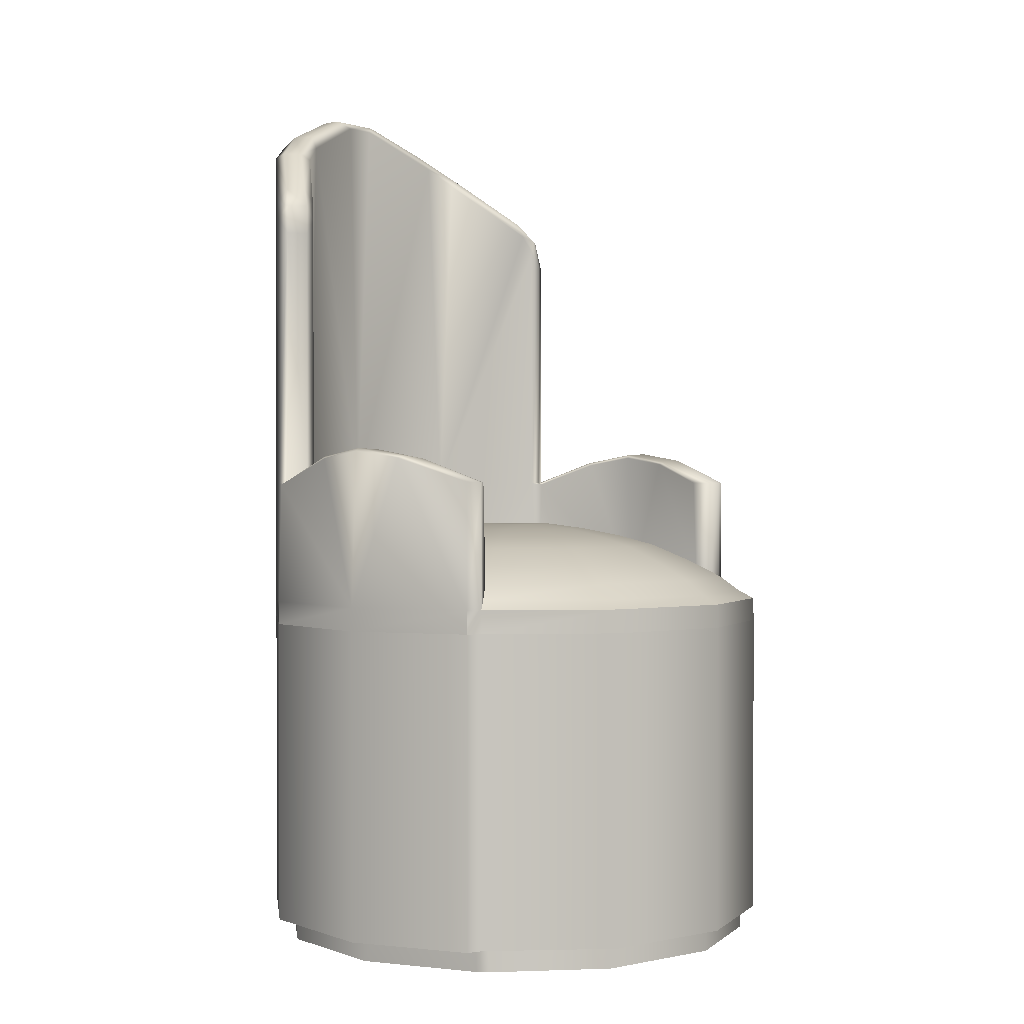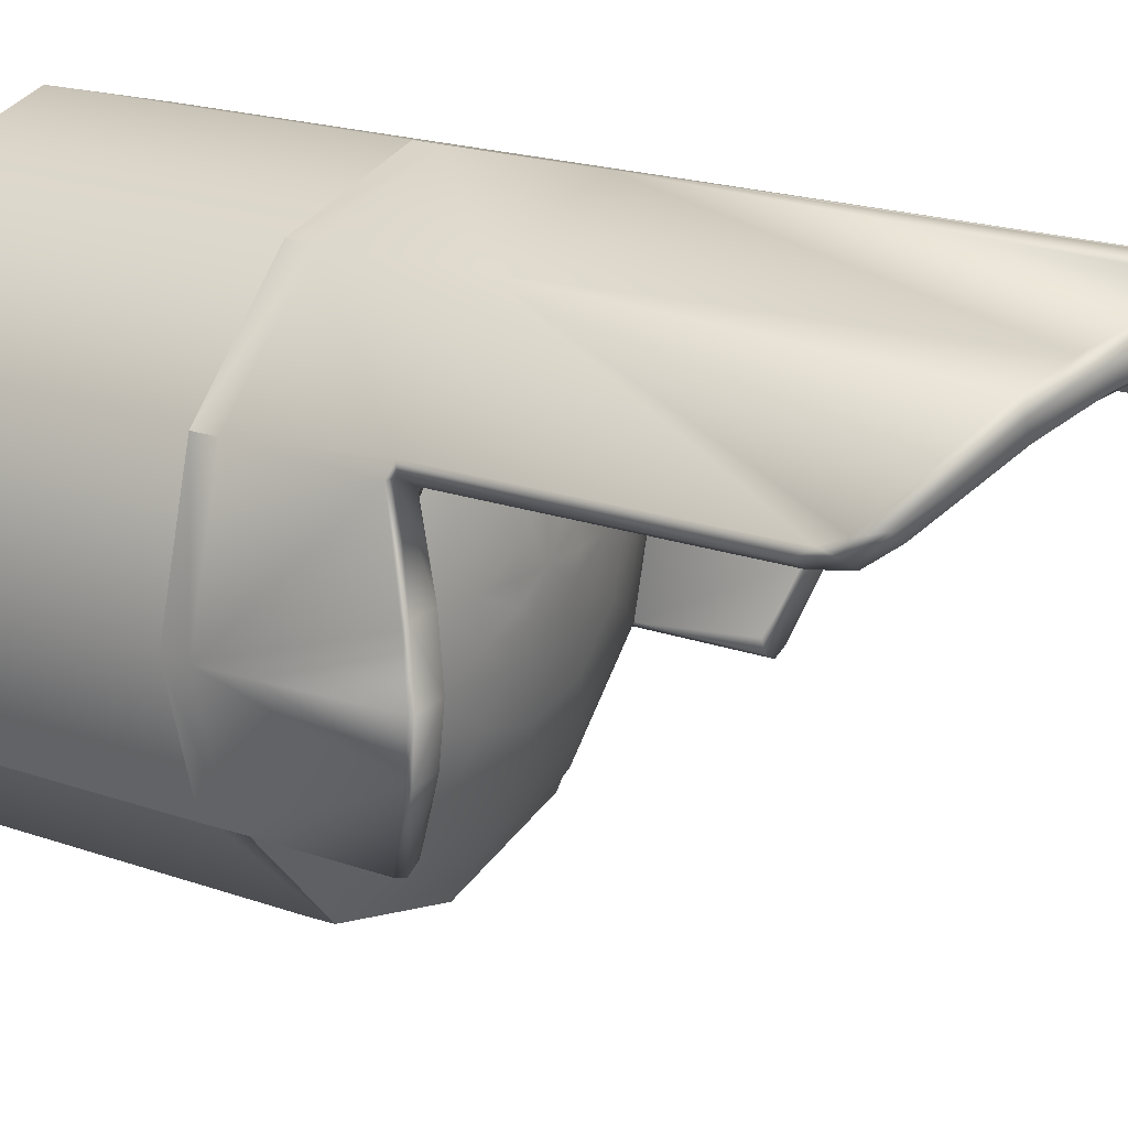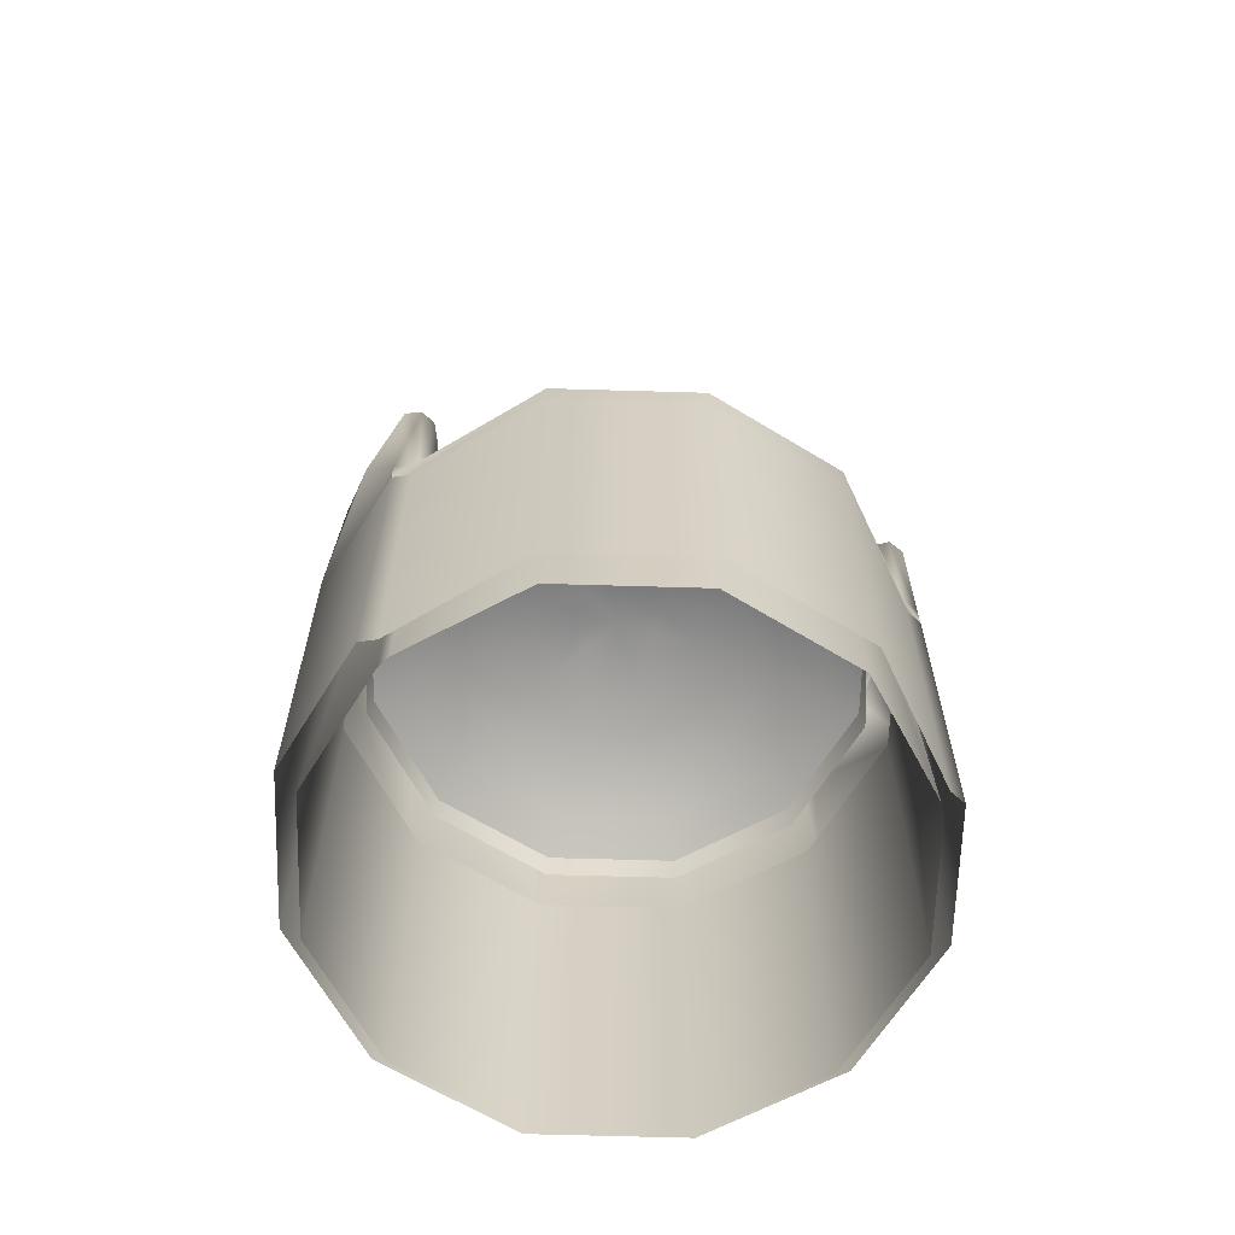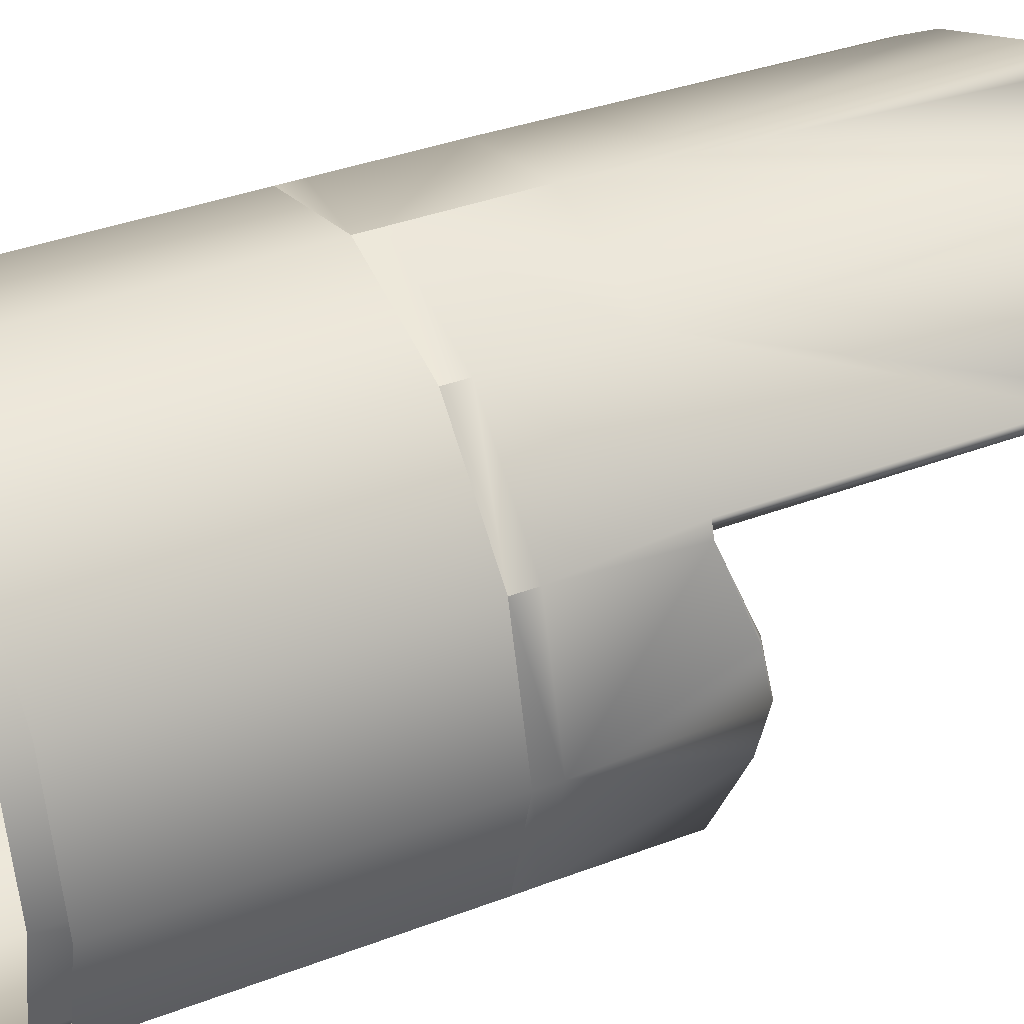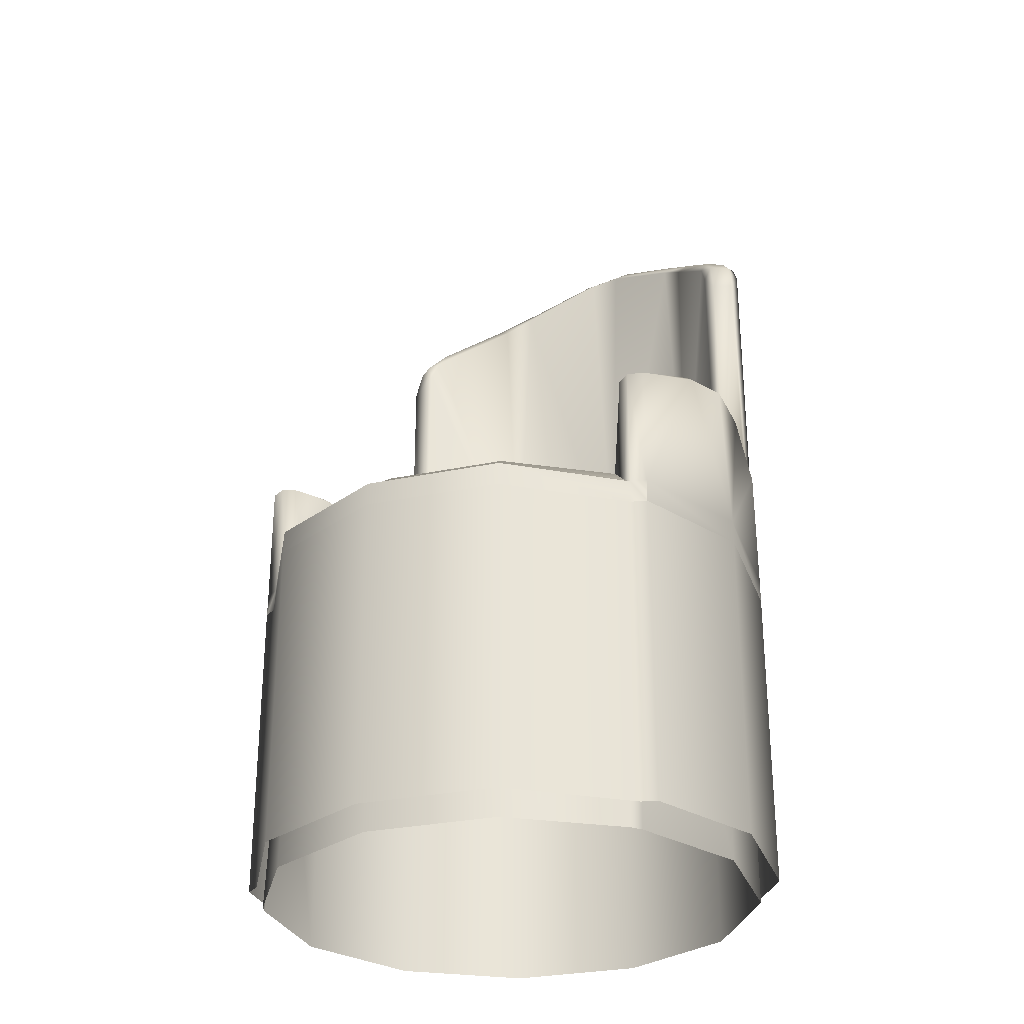
<metadata>
{"format":"obj","ext":"obj","renderer":"f3d","projection":"perspective","resolution":1024,"background":"white","views":[{"elev":0.7,"azim":-52.7,"up":"+Z"},{"elev":19.6,"azim":-56.5,"up":"+Y"},{"elev":-64.2,"azim":-16.7,"up":"+Z"},{"elev":37.2,"azim":-116.1,"up":"+Y"},{"elev":-29.2,"azim":32.4,"up":"+Z"}]}
</metadata>
<code>
o Chair
v 2.085 3.612 5.604
v 3.612 2.085 5.604
v 3.612 2.085 0
v 2.085 3.612 1e-06
v 4.17 -2.6e-05 5.602
v 4.17 -2.5e-05 1.1e-05
v 2.784 1.607 6.687
v 1.607 2.784 6.687
v 1.286 2.227 6.966
v 2.227 1.286 6.966
v 0 3.214 6.687
v 0 2.571 6.966
v 0 -3.214 6.687
v 1.607 -2.784 6.687
v 1.286 -2.227 6.966
v 0 -2.571 6.966
v 2.784 -1.607 6.687
v 2.227 -1.286 6.966
v 3.214 -1e-06 6.687
v 2.571 -1e-06 6.966
v 0.9643 1.67 7.142
v 1.67 0.9643 7.142
v 0 1.929 7.142
v 0.9643 -1.67 7.142
v 0 -1.929 7.142
v 1.67 -0.9643 7.142
v 1.929 -1e-06 7.142
v 0.6429 1.113 7.267
v 1.113 0.6429 7.267
v 0 1.286 7.267
v 0.6429 -1.113 7.267
v 0 -1.286 7.267
v 1.113 -0.6429 7.267
v 1.286 -1e-06 7.267
v 0.3214 0.5567 7.353
v 0.5567 0.3214 7.353
v 0 0.6429 7.353
v 0.3214 -0.5567 7.353
v 0 -0.6429 7.353
v 0.5567 -0.3214 7.353
v 0.6429 -1e-06 7.353
v 0 -1e-06 7.353
v 3.897 2.25 6
v 2.25 3.897 6
v 2.25 3.897 8.1
v 3.783 2.364 8.1
v 1.929 3.34 6
v 3.34 1.929 6
v 3.253 2.016 8.1
v 1.929 3.34 8.1
v 0 4.5 6
v 0 4.5 8.1
v 0 3.857 6
v 0 3.857 8.1
v 3.487 -2.013 8.1
v 3.523 -2.034 6.144
v 3.706 -2.139 6
v 3.706 -2.139 8.1
v 3.447 1.99 12.52
v 3.447 1.99 8.1
v 3.758 2.17 8.1
v 3.758 2.17 12.51
v 3.283 1.896 6.394
v 1.896 3.283 6.394
v 0 3.791 6.394
v 0 -3.791 6.394
v 1.896 -3.283 6.394
v 3.283 -1.896 6.394
v 3.791 -1e-06 6.394
v 3.954 -2.036 6
v 3.954 -2.036 8.108
v 3.381 -1.769 8.105
v 2.033 -3.535 5.601
v 0 -4.077 5.601
v 0 -4.17 -0.002493
v 2.084 -3.613 -0.00324
v 3.468 -1.948 5.602
v 3.534 -2.163 -0.002045
v 3.638 -1.982 -0.001883
v 3.688 -1.872 5.604
v 1.944 3.979 14.42
v 1.726 3.89 14.64
v 2.477 3.475 14.2
v 2.449 3.699 14.13
v 0.3241 4.413 15.04
v 0.4821 4.222 15.13
v -0.3241 4.413 15.04
v -0.4821 4.222 15.13
v 1.569 3.608 14.65
v 1.656 3.413 14.4
v 2.095 3.174 14.09
v 2.304 3.195 14.18
v 0.4821 3.917 15.11
v 0.2778 3.783 14.99
v -0.4821 3.917 15.11
v -0.2778 3.783 14.99
v 3.42 2.507 13.36
v 3.667 2.48 13.08
v 3.123 2.146 13.1
v 3.143 2.328 13.37
v 3.783 2.364 12.79
v 3.66 2.236 13.01
v 3.253 2.016 12.75
v 3.366 2.057 13.02
v 2.063 -3.573 6.144
v 0 -4.126 6.144
v 0 -4.395 6
v 2.198 -3.807 6
v 3.857 -1e-06 6
v 0 4.17 5.604
v 0 4.17 1e-06
v 3.919 2.169 8.065
v 4.28 -0.8225 8.508
v 4.207 -0.8823 8.544
v 4.386 -1e-06 8.634
v 4.324 -1e-06 8.685
v 3.688 -0.8823 8.505
v 3.636 -0.826 8.465
v 3.795 -1e-06 8.663
v 3.744 -1e-06 8.599
v 4.28 0.8225 8.508
v 4.207 0.8823 8.544
v 3.682 0.8823 8.505
v 3.638 0.817 8.46
v 3.363 1.844 8.075
v 4.5 -1e-06 6
v -2.784 1.607 6.687
v -2.227 1.286 6.966
v -1.286 2.227 6.966
v -1.607 2.784 6.687
v -1.286 -2.227 6.966
v -1.607 -2.784 6.687
v -2.227 -1.286 6.966
v -2.784 -1.607 6.687
v -2.571 -1e-06 6.966
v -3.214 -1e-06 6.687
v -1.67 0.9643 7.142
v -0.9643 1.67 7.142
v -0.9643 -1.67 7.142
v -1.67 -0.9643 7.142
v -1.929 -1e-06 7.142
v -1.113 0.6429 7.267
v -0.6429 1.113 7.267
v -0.6429 -1.113 7.267
v -1.113 -0.6429 7.267
v -1.286 -1e-06 7.267
v -0.5567 0.3214 7.353
v -0.3214 0.5567 7.353
v -0.3214 -0.5567 7.353
v -0.5567 -0.3214 7.353
v -0.6429 -1e-06 7.353
v -3.897 2.25 6
v -3.783 2.364 8.1
v -2.25 3.897 8.1
v -2.25 3.897 6
v -1.929 3.34 6
v -1.929 3.34 8.1
v -3.253 2.016 8.1
v -3.34 1.929 6
v -3.487 -2.013 8.1
v -3.706 -2.139 8.1
v -3.706 -2.139 6
v -3.523 -2.034 6.144
v -3.447 1.99 12.52
v -3.758 2.17 12.51
v -3.758 2.17 8.1
v -3.447 1.99 8.1
v -3.283 1.896 6.394
v -1.896 3.283 6.394
v -1.896 -3.283 6.394
v -3.283 -1.896 6.394
v -3.791 -1e-06 6.394
v -3.954 -2.036 8.108
v -3.954 -2.036 6
v -3.381 -1.769 8.105
v -1.944 3.979 14.42
v -2.449 3.699 14.13
v -2.477 3.475 14.2
v -1.726 3.89 14.64
v -1.569 3.608 14.65
v -2.304 3.195 14.18
v -2.095 3.174 14.09
v -1.656 3.413 14.4
v -3.667 2.48 13.08
v -3.42 2.507 13.36
v -3.143 2.328 13.37
v -3.123 2.146 13.1
v -3.253 2.016 12.75
v -3.66 2.236 13.01
v -3.783 2.364 12.79
v -3.366 2.057 13.02
v -2.063 -3.573 6.144
v -2.198 -3.807 6
v -3.857 -1e-06 6
v -3.919 2.169 8.065
v -4.207 -0.8823 8.544
v -4.28 -0.8225 8.508
v -4.324 -1e-06 8.685
v -4.386 -1e-06 8.634
v -3.636 -0.826 8.465
v -3.688 -0.8823 8.505
v -3.744 -1e-06 8.599
v -3.795 -1e-06 8.663
v -4.28 0.8225 8.508
v -4.207 0.8823 8.544
v -3.682 0.8823 8.505
v -3.638 0.817 8.46
v -3.363 1.844 8.075
v -4.5 -1e-06 6
v 3.897 2.25 5.604
v 2.25 3.897 5.604
v 3.954 -2.043 5.606
v 4.5 -1e-06 5.602
v 0 -4.402 5.604
v 2.196 -3.816 5.604
v 3.707 -2.155 5.606
v 0 4.5 5.604
v -2.25 3.897 5.604
v -3.897 2.25 5.604
v -2.085 3.612 1e-06
v -3.612 2.085 0
v -3.612 2.085 5.604
v -2.085 3.612 5.604
v -4.5 -1e-06 5.602
v -3.954 -2.043 5.606
v -3.688 -1.872 5.604
v -3.638 -1.982 -0.001883
v -3.534 -2.163 -0.002045
v -3.468 -1.948 5.602
v -4.17 -2.5e-05 1.1e-05
v -4.17 -2.6e-05 5.602
v -2.196 -3.816 5.604
v -2.084 -3.613 -0.00324
v -2.033 -3.535 5.601
v -3.707 -2.155 5.606
v 3.897 2.25 0.376
v 2.25 3.897 0.376
v 3.954 -2.043 0.3776
v 4.5 -0 0.3733
v 0 -4.402 0.3754
v 2.196 -3.816 0.3762
v 3.707 -2.155 0.3776
v 0 4.5 0.376
v -2.25 3.897 0.376
v -3.897 2.25 0.376
v -4.5 -0 0.3733
v -3.954 -2.043 0.3776
v -2.196 -3.816 0.3762
v -3.707 -2.155 0.3776
f 2 4 1
f 3 5 6
f 8 10 7
f 11 9 8
f 13 15 16
f 14 18 15
f 19 18 17
f 19 10 20
f 9 22 10
f 9 23 21
f 15 25 16
f 18 24 15
f 20 26 18
f 10 27 20
f 21 29 22
f 23 28 21
f 25 31 32
f 26 31 24
f 27 33 26
f 27 29 34
f 28 36 29
f 30 35 28
f 32 38 39
f 31 40 38
f 34 40 33
f 34 36 41
f 35 37 42
f 39 38 42
f 38 40 42
f 40 41 42
f 44 46 43
f 47 49 50
f 51 45 44
f 47 54 53
f 56 58 55
f 60 62 59
f 64 7 63
f 65 8 64
f 67 13 66
f 67 17 14
f 69 17 68
f 69 7 19
f 70 58 57
f 68 55 72
f 36 42 41
f 35 42 36
f 73 75 76
f 77 79 80
f 81 83 84
f 82 85 86
f 85 88 86
f 90 92 89
f 89 94 90
f 93 96 94
f 84 97 98
f 91 100 92
f 92 97 83
f 82 93 89
f 101 46 45
f 50 99 91
f 52 81 45
f 54 90 94
f 82 92 83
f 86 95 93
f 81 84 45
f 90 50 91
f 85 52 87
f 62 101 102
f 46 62 61
f 49 59 103
f 102 59 62
f 99 104 100
f 106 108 105
f 105 57 56
f 68 109 69
f 48 69 109
f 48 64 63
f 47 65 64
f 67 56 68
f 66 105 67
f 1 111 110
f 46 112 43
f 71 114 58
f 113 116 114
f 72 117 118
f 118 119 120
f 121 116 115
f 122 112 61
f 124 119 123
f 123 125 124
f 123 61 60
f 113 70 126
f 68 118 109
f 126 112 121
f 109 125 48
f 58 117 55
f 114 119 117
f 122 119 116
f 126 121 115
f 126 115 113
f 109 118 120
f 109 120 124
f 61 112 46
f 125 49 48
f 125 60 49
f 104 97 100
f 102 98 97
f 103 104 99
f 102 101 98
f 59 104 103
f 128 130 127
f 129 11 130
f 13 131 132
f 132 133 134
f 133 136 134
f 136 128 127
f 128 138 129
f 129 23 12
f 25 131 16
f 139 133 131
f 133 141 135
f 141 128 135
f 142 138 137
f 143 23 138
f 25 144 139
f 144 140 139
f 145 141 140
f 141 142 137
f 147 143 142
f 148 30 143
f 32 149 144
f 149 145 144
f 150 146 145
f 146 147 142
f 148 42 37
f 39 42 149
f 149 42 150
f 150 42 151
f 153 155 152
f 156 158 159
f 154 51 155
f 54 156 53
f 161 163 160
f 165 167 164
f 168 130 169
f 130 65 169
f 13 170 66
f 132 171 170
f 134 172 171
f 136 168 172
f 161 174 162
f 171 160 163
f 147 151 42
f 148 147 42
f 176 178 179
f 179 87 176
f 181 183 180
f 96 180 183
f 177 185 178
f 186 182 181
f 181 185 186
f 95 179 180
f 154 184 177
f 157 188 158
f 176 52 154
f 54 183 157
f 181 179 178
f 176 154 177
f 183 182 157
f 165 189 190
f 165 153 166
f 158 164 167
f 164 189 165
f 187 186 191
f 193 106 192
f 162 192 163
f 171 172 194
f 172 159 194
f 168 156 159
f 156 65 53
f 163 170 171
f 192 66 170
f 153 152 195
f 196 173 161
f 198 197 196
f 175 201 160
f 200 203 201
f 204 198 205
f 205 195 204
f 203 207 206
f 208 206 207
f 206 166 205
f 197 174 173
f 200 171 194
f 209 195 152
f 208 194 159
f 161 201 196
f 196 203 198
f 203 205 198
f 209 199 204
f 209 197 199
f 194 202 200
f 194 207 202
f 166 153 195
f 208 159 158
f 208 158 167
f 94 96 54
f 191 185 189
f 189 185 184
f 188 187 191
f 189 184 190
f 164 188 191
f 190 184 154
f 190 154 153
f 50 103 99
f 157 182 187
f 50 49 103
f 157 187 188
f 101 45 98
f 98 45 84
f 43 211 44
f 70 213 126
f 126 210 43
f 107 215 108
f 108 216 57
f 44 217 51
f 155 219 152
f 221 223 220
f 174 224 225
f 227 229 226
f 209 219 224
f 221 231 222
f 107 232 214
f 75 234 233
f 162 225 235
f 111 223 110
f 51 218 155
f 57 212 70
f 193 235 232
f 236 211 210
f 238 213 212
f 213 236 210
f 214 241 215
f 215 242 216
f 237 217 211
f 218 245 219
f 224 247 225
f 224 245 246
f 214 248 240
f 225 249 235
f 217 244 218
f 242 212 216
f 232 249 248
f 80 6 5
f 78 73 76
f 228 234 229
f 230 226 231
f 2 3 4
f 3 2 5
f 8 9 10
f 11 12 9
f 13 14 15
f 14 17 18
f 19 20 18
f 19 7 10
f 9 21 22
f 9 12 23
f 15 24 25
f 18 26 24
f 20 27 26
f 10 22 27
f 21 28 29
f 23 30 28
f 25 24 31
f 26 33 31
f 27 34 33
f 27 22 29
f 28 35 36
f 30 37 35
f 32 31 38
f 31 33 40
f 34 41 40
f 34 29 36
f 44 45 46
f 47 48 49
f 51 52 45
f 47 50 54
f 56 57 58
f 60 61 62
f 64 8 7
f 65 11 8
f 67 14 13
f 67 68 17
f 69 19 17
f 69 63 7
f 70 71 58
f 68 56 55
f 73 74 75
f 77 78 79
f 81 82 83
f 82 81 85
f 85 87 88
f 90 91 92
f 89 93 94
f 93 95 96
f 84 83 97
f 91 99 100
f 92 100 97
f 82 86 93
f 52 85 81
f 54 50 90
f 82 89 92
f 86 88 95
f 46 101 62
f 49 60 59
f 102 104 59
f 106 107 108
f 105 108 57
f 48 63 69
f 48 47 64
f 47 53 65
f 67 105 56
f 66 106 105
f 1 4 111
f 71 113 114
f 113 115 116
f 72 55 117
f 118 117 119
f 121 122 116
f 122 121 112
f 124 120 119
f 123 60 125
f 123 122 61
f 113 71 70
f 68 72 118
f 126 43 112
f 109 124 125
f 58 114 117
f 114 116 119
f 122 123 119
f 104 102 97
f 128 129 130
f 129 12 11
f 13 16 131
f 132 131 133
f 133 135 136
f 136 135 128
f 128 137 138
f 129 138 23
f 25 139 131
f 139 140 133
f 133 140 141
f 141 137 128
f 142 143 138
f 143 30 23
f 25 32 144
f 144 145 140
f 145 146 141
f 141 146 142
f 147 148 143
f 148 37 30
f 32 39 149
f 149 150 145
f 150 151 146
f 146 151 147
f 153 154 155
f 156 157 158
f 154 52 51
f 54 157 156
f 161 162 163
f 165 166 167
f 168 127 130
f 130 11 65
f 13 132 170
f 132 134 171
f 134 136 172
f 136 127 168
f 161 173 174
f 171 175 160
f 176 177 178
f 179 88 87
f 181 182 183
f 96 95 180
f 177 184 185
f 186 187 182
f 181 178 185
f 95 88 179
f 176 87 52
f 54 96 183
f 181 180 179
f 165 190 153
f 158 188 164
f 164 191 189
f 193 107 106
f 162 193 192
f 172 168 159
f 168 169 156
f 156 169 65
f 163 192 170
f 192 106 66
f 196 197 173
f 198 199 197
f 175 200 201
f 200 202 203
f 204 199 198
f 205 166 195
f 203 202 207
f 208 167 206
f 206 167 166
f 197 209 174
f 200 175 171
f 209 204 195
f 208 207 194
f 161 160 201
f 196 201 203
f 203 206 205
f 191 186 185
f 43 210 211
f 70 212 213
f 126 213 210
f 107 214 215
f 108 215 216
f 44 211 217
f 155 218 219
f 221 222 223
f 174 209 224
f 227 228 229
f 209 152 219
f 221 230 231
f 107 193 232
f 75 74 234
f 162 174 225
f 111 220 223
f 51 217 218
f 57 216 212
f 193 162 235
f 236 237 211
f 238 239 213
f 213 239 236
f 214 240 241
f 215 241 242
f 237 243 217
f 218 244 245
f 224 246 247
f 224 219 245
f 214 232 248
f 225 247 249
f 217 243 244
f 242 238 212
f 232 235 249
f 80 79 6
f 78 77 73
f 228 233 234
f 230 227 226

</code>
